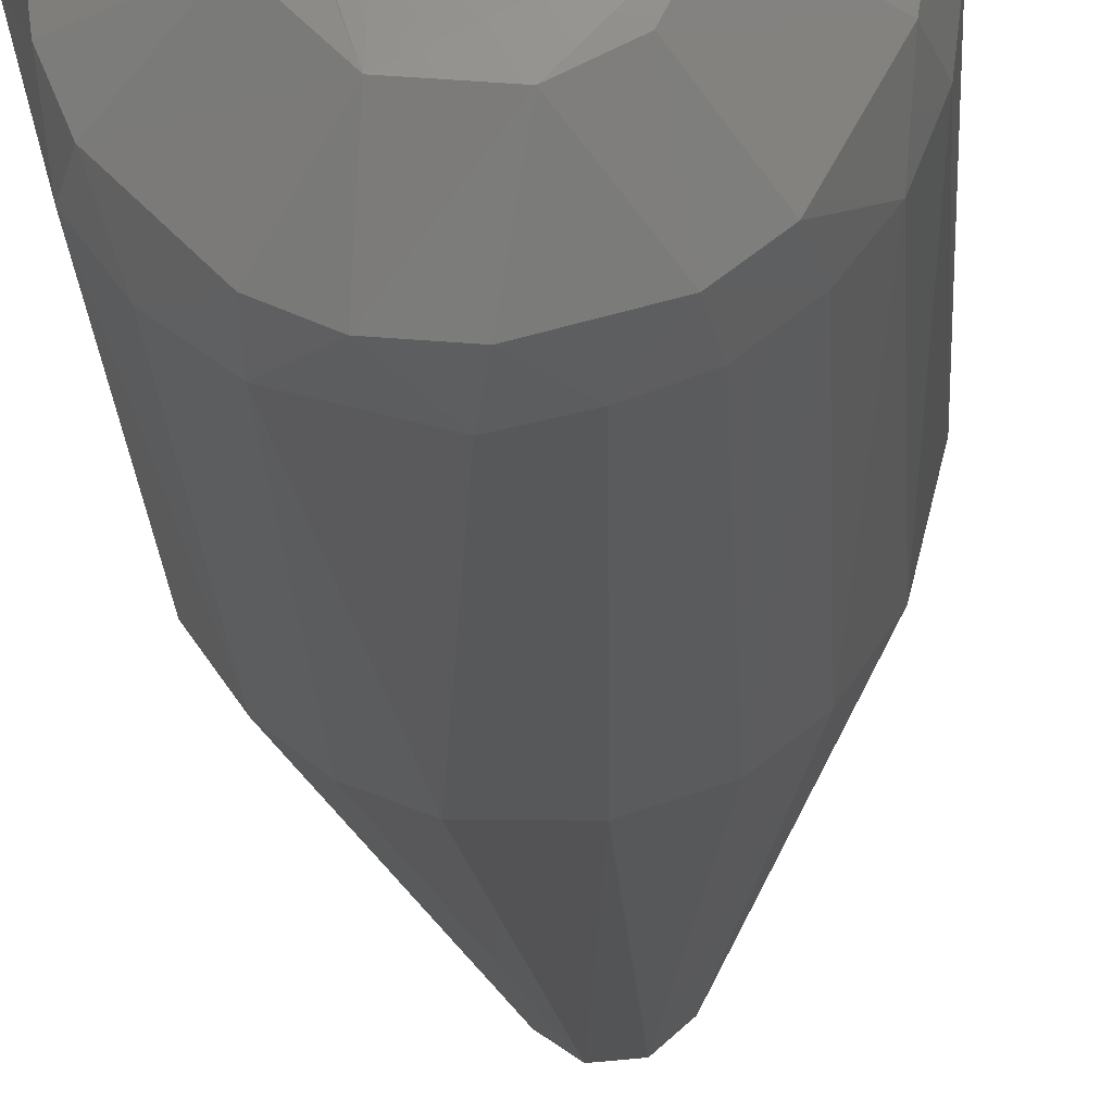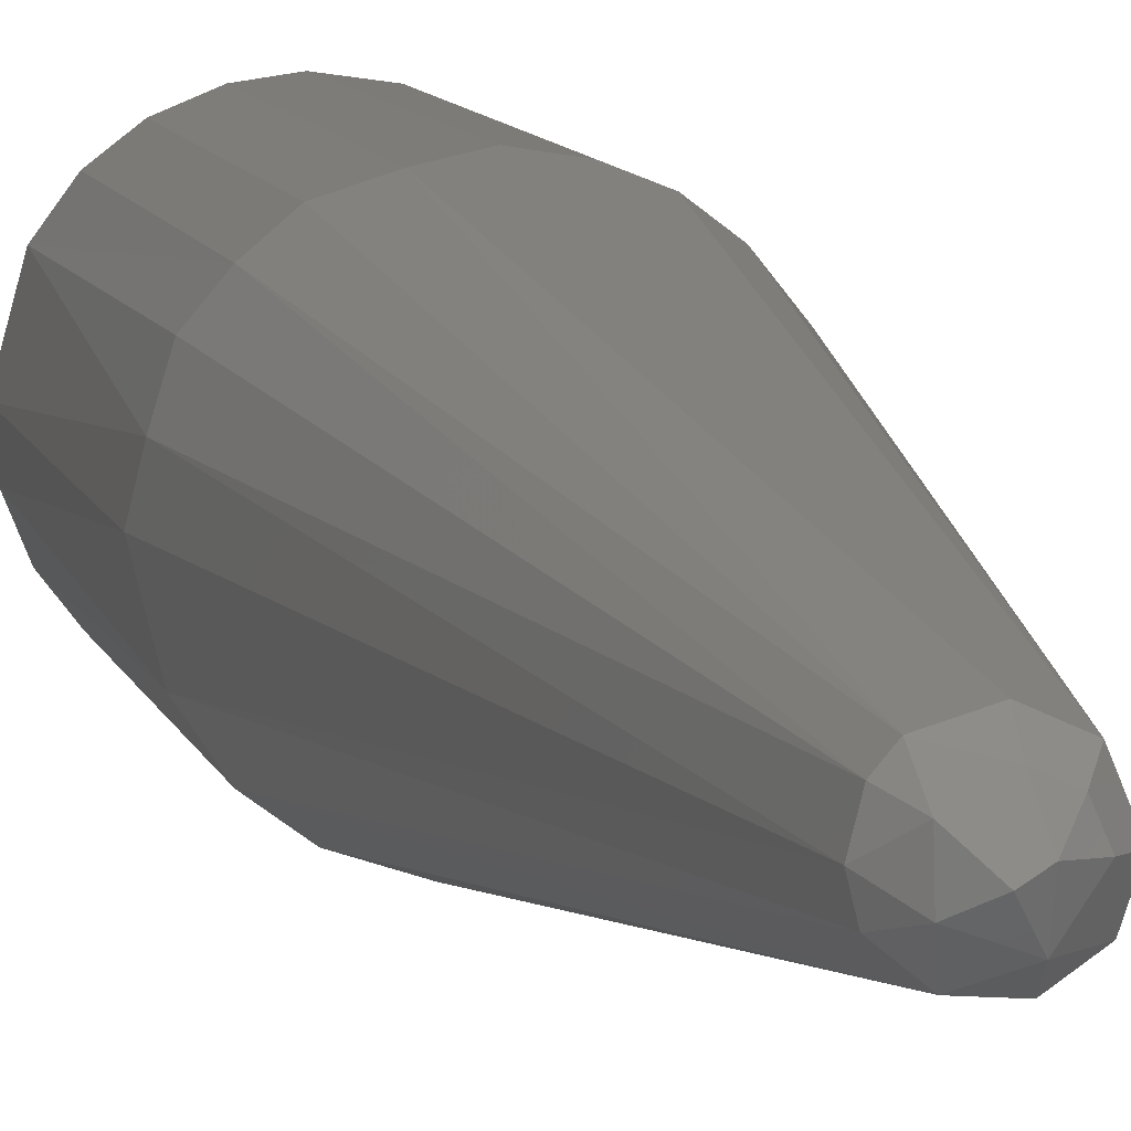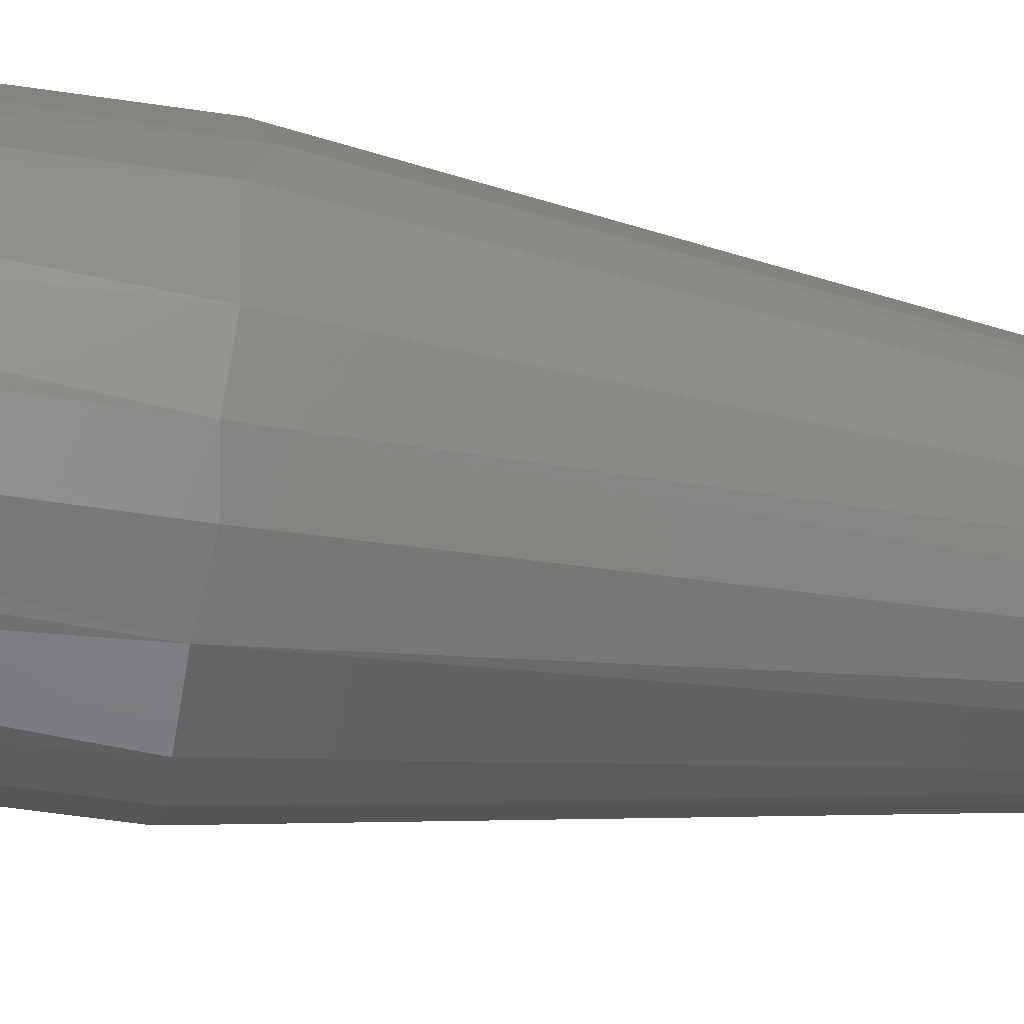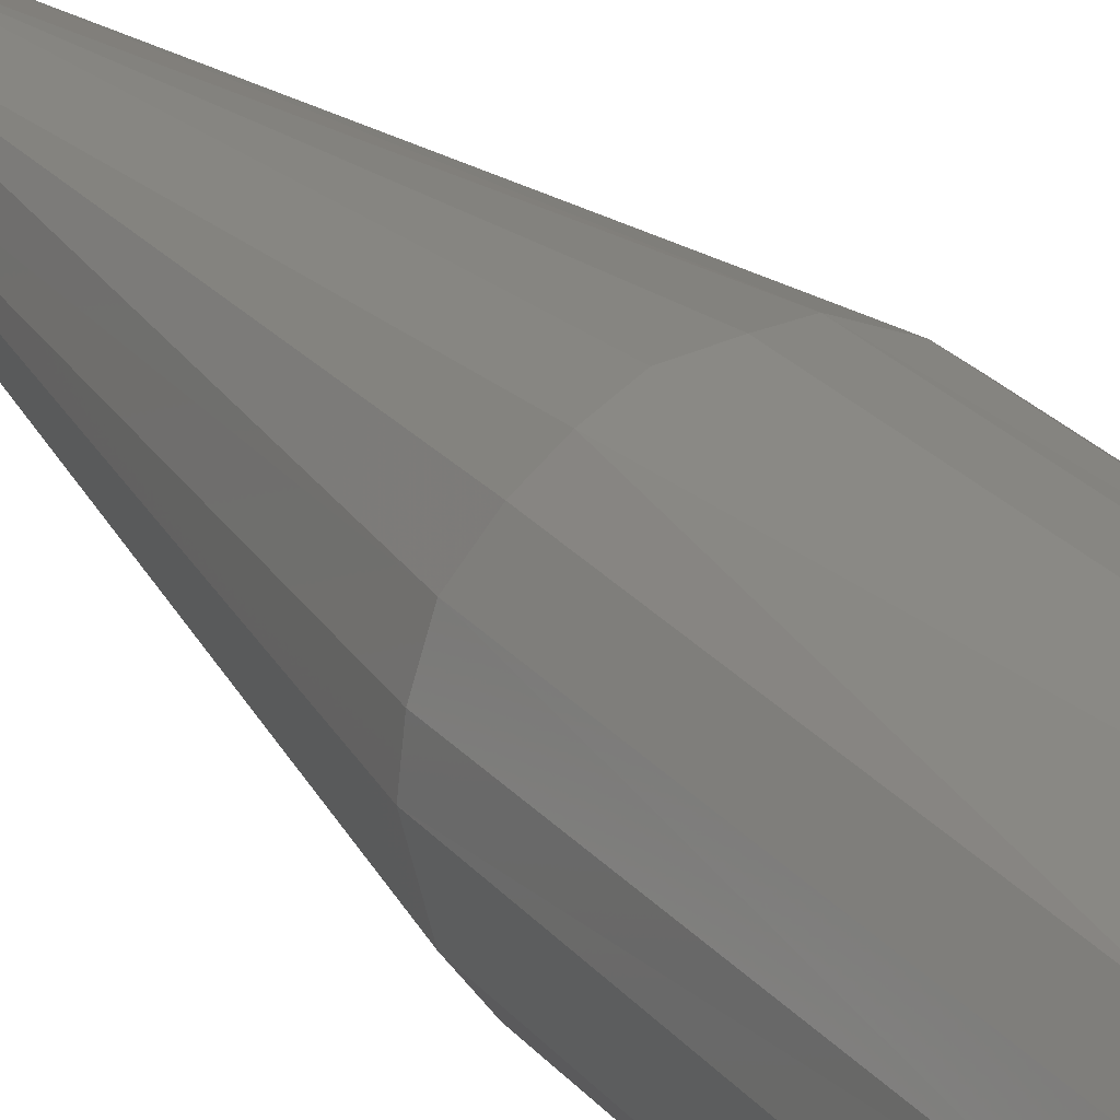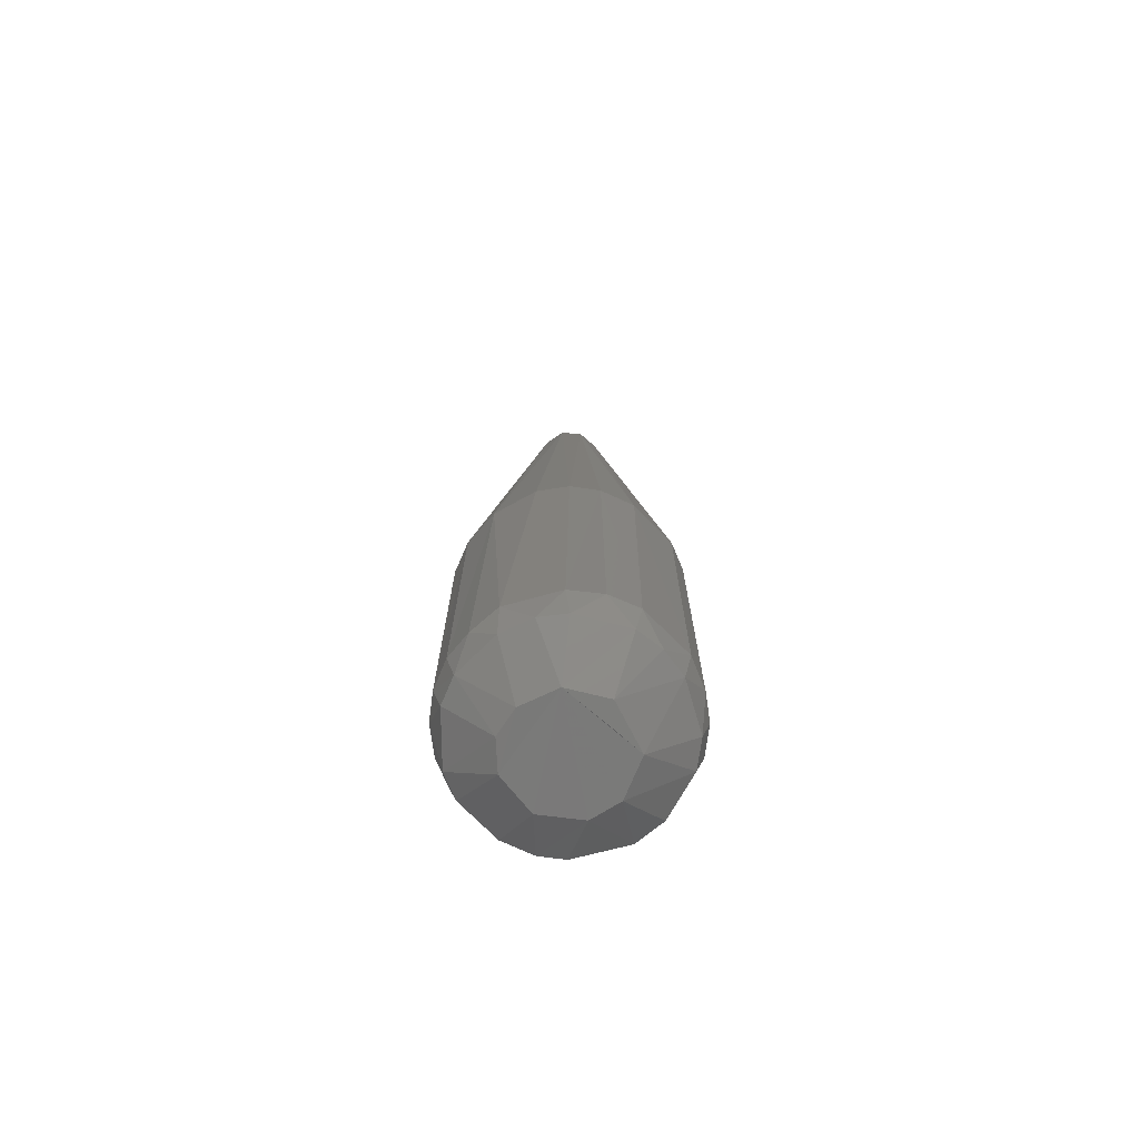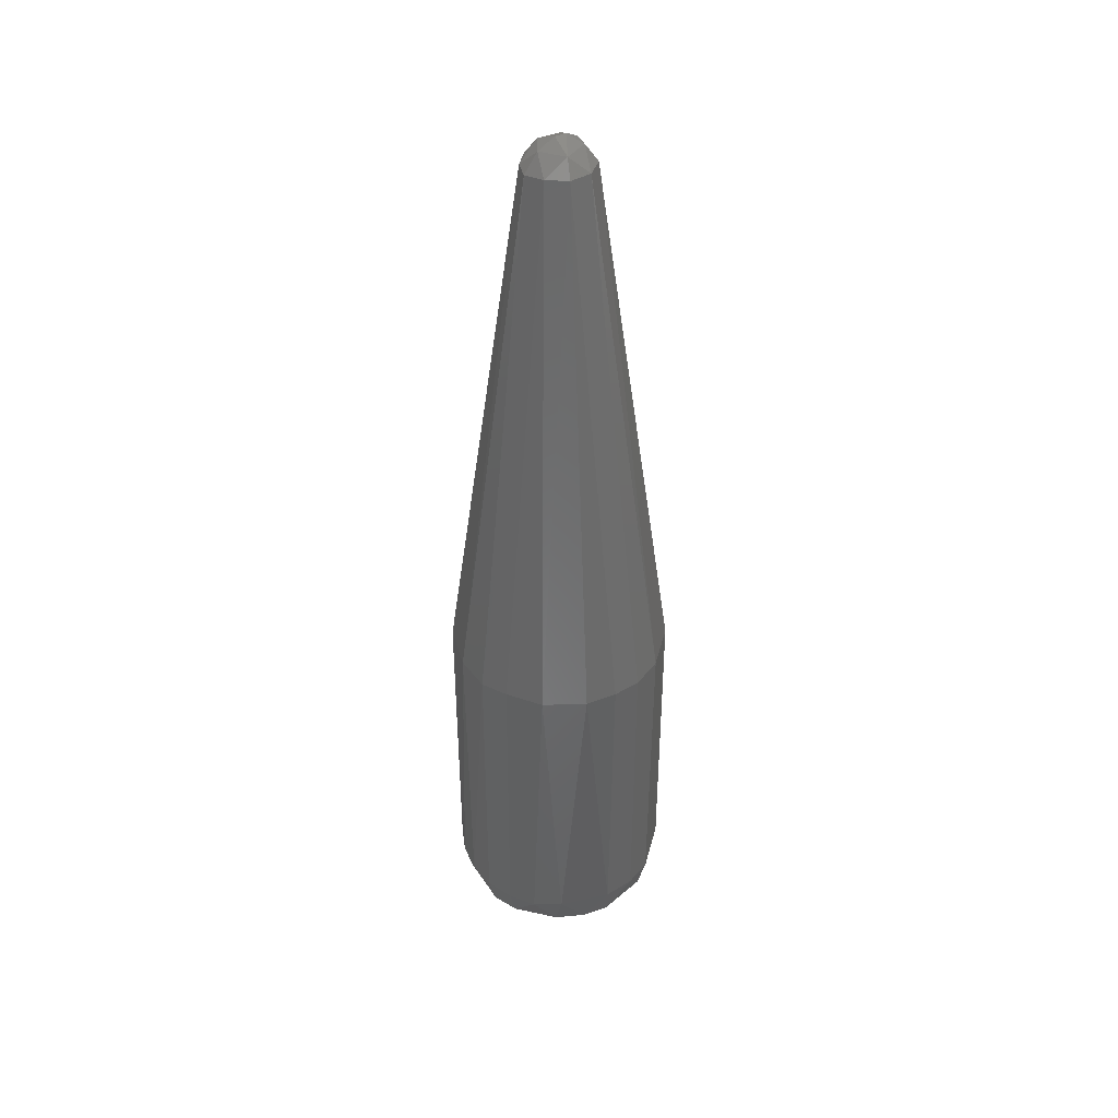
<metadata>
{"format":"stl","ext":"stl","renderer":"f3d","projection":"perspective","resolution":1024,"background":"white","views":[{"elev":-18.8,"azim":-177.6,"up":"+Y"},{"elev":8.2,"azim":-12.1,"up":"+Y"},{"elev":-52.7,"azim":-99.3,"up":"+Y"},{"elev":26.8,"azim":148.8,"up":"+Y"},{"elev":-72.8,"azim":30.1,"up":"+Z"},{"elev":41.1,"azim":-0.7,"up":"+Z"}]}
</metadata>
<code>
# stl→obj: 86 verts, 168 faces
v 0.00442 -0.01001 -0.09441
v -0.003085 -0.01064 -0.09437
v -0.01099 -0.002597 -0.09426
v -0.009679 0.00562 -0.09435
v -0.002912 0.01076 -0.09436
v 0.003218 0.01059 -0.09436
v 0.009713 0.005626 -0.0943
v 0.007844 -0.000405 -0.09463
v -0.01969 -0.005109 -0.08806
v -0.0082 -0.008045 -0.09414
v -0.01437 -0.01455 -0.0879
v -0.01907 -0.01103 -0.08149
v -0.005674 0.02125 -0.08153
v -0.000115 0.02042 -0.08794
v -0.01043 0.01745 -0.08809
v 0.01427 0.01448 -0.0881
v 0.022 -0.000306 -0.08155
v 0.01953 -0.009952 -0.01958
v 0.0192 -0.01074 -0.08153
v 0.000546 0.00675 0.08937
v -0.004232 0.0053 0.08925
v 0.000299 0.004414 0.09258
v 0.006772 -6.4e-05 0.08946
v 0.004791 0.004832 0.08933
v 0.0031 0.003142 0.09262
v 0.004364 0.000243 0.09264
v 0.005392 -0.004067 0.08945
v 0.0156 -0.01556 -0.08151
v 0.01033 -0.01755 -0.08805
v 0.0176 -0.01037 -0.08797
v -0.01964 -0.00957 -0.0193
v -0.005968 -0.003396 0.08883
v -0.006803 -0.000331 0.08921
v -0.022 -0.000149 -0.01978
v -0.01559 -0.01553 -0.01972
v 0.001401 -0.004156 0.09264
v -0.01922 0.01068 -0.08149
v -0.01888 0.01128 -0.01968
v -0.01553 0.01549 -0.0189
v -0.01555 0.01558 -0.08185
v -0.01808 0.00917 -0.08805
v -0.02198 0.000225 -0.08187
v 0.01048 -0.01932 -0.08141
v 0.01563 -0.01552 -0.01967
v 0.01103 -0.01904 -0.01932
v 0.001798 -0.006549 0.08943
v -0.002605 -0.006185 0.08947
v -0.003596 -0.02154 -0.01965
v 0.01023 -0.004382 -0.09434
v 0.02029 5.9e-05 -0.08814
v 0.01549 0.01566 -0.08172
v 0.01907 0.01099 -0.08186
v 0.01785 0.009951 -0.08792
v 0.005887 0.02112 -0.01891
v 0.000295 0.022 -0.01968
v 0.022 -0.000288 -0.01965
v 0.02129 0.005292 -0.01952
v -0.003756 0.002228 0.09266
v -0.000721 -0.000676 0.09463
v 0.001257 0.000517 0.09453
v 0.005274 -0.02134 -0.01957
v 0.000287 -0.022 -0.08137
v 0.006064 0.01935 -0.08808
v -0.000239 0.02199 -0.08173
v 0.006255 0.02106 -0.0814
v -0.003655 -0.002323 0.09269
v -0.009983 -0.01783 -0.08788
v -0.01446 0.01448 -0.08788
v -0.02042 0.000158 -0.08794
v -0.01073 -0.01908 -0.01898
v -0.01565 -0.01546 -0.08179
v -0.01099 -0.01904 -0.0819
v 0.005409 -0.01965 -0.088
v -0.000892 -0.02023 -0.0881
v 0.01897 0.011 -0.01896
v 0.02115 0.005782 -0.08218
v 0.01516 0.0159 -0.01955
v -0.005679 0.02097 -0.0176
v -0.01129 0.01888 -0.01972
v -0.01108 0.01901 -0.08184
v -0.02097 0.005669 -0.0176
v -0.005729 -0.02108 -0.08246
v -0.02129 -0.005532 -0.08162
v 0.01101 0.01908 -0.01963
v 0.01966 -0.005411 -0.08801
v -0.00589 0.003393 0.08934
f 1 2 3
f 1 3 4
f 1 4 5
f 1 5 6
f 1 6 7
f 1 7 8
f 9 3 10
f 9 10 11
f 12 9 11
f 13 14 15
f 7 6 16
f 17 18 19
f 20 21 22
f 23 24 25
f 23 25 26
f 23 26 27
f 23 27 18
f 28 29 30
f 28 30 19
f 31 32 33
f 31 33 34
f 31 12 35
f 36 27 26
f 37 38 39
f 37 39 40
f 37 41 42
f 43 29 28
f 43 28 44
f 43 44 45
f 46 27 36
f 46 36 47
f 46 47 48
f 46 45 27
f 49 8 7
f 49 7 50
f 30 29 1
f 30 1 49
f 49 1 8
f 51 52 53
f 51 53 16
f 54 55 20
f 56 18 17
f 56 57 23
f 56 23 18
f 53 50 7
f 53 7 16
f 58 59 60
f 58 60 22
f 58 22 21
f 61 45 46
f 61 46 48
f 61 48 62
f 61 62 43
f 61 43 45
f 63 14 64
f 63 64 65
f 65 51 16
f 65 16 63
f 63 16 6
f 63 6 14
f 66 59 58
f 66 58 33
f 66 47 36
f 66 36 59
f 67 11 10
f 5 4 68
f 5 68 15
f 5 15 14
f 5 14 6
f 69 41 4
f 69 42 41
f 3 9 69
f 3 69 4
f 70 35 71
f 70 71 72
f 70 48 47
f 70 47 35
f 32 47 66
f 32 66 33
f 32 31 35
f 32 35 47
f 2 10 3
f 2 1 73
f 2 73 74
f 2 74 67
f 2 67 10
f 44 28 19
f 44 19 18
f 44 18 27
f 44 27 45
f 75 57 76
f 75 76 52
f 75 52 51
f 75 51 77
f 75 77 24
f 75 24 23
f 75 23 57
f 60 59 36
f 60 36 26
f 64 14 13
f 64 55 54
f 64 54 65
f 73 62 74
f 73 1 29
f 73 29 43
f 73 43 62
f 78 79 21
f 78 21 20
f 78 20 55
f 78 55 64
f 78 64 13
f 78 13 80
f 78 80 79
f 81 34 33
f 81 38 37
f 81 37 42
f 81 42 34
f 68 4 41
f 41 37 40
f 41 40 68
f 76 17 50
f 76 50 53
f 76 53 52
f 76 57 56
f 76 56 17
f 82 62 48
f 48 70 72
f 48 72 82
f 82 72 67
f 82 67 74
f 82 74 62
f 83 12 31
f 83 31 34
f 83 34 42
f 42 69 9
f 42 9 83
f 83 9 12
f 80 40 39
f 80 39 79
f 80 13 15
f 80 15 68
f 80 68 40
f 25 22 60
f 25 60 26
f 24 20 22
f 24 22 25
f 71 35 12
f 71 12 11
f 71 11 67
f 71 67 72
f 84 65 54
f 54 20 24
f 54 24 84
f 84 24 77
f 84 77 51
f 84 51 65
f 85 50 17
f 85 17 19
f 85 19 30
f 85 30 49
f 85 49 50
f 86 38 81
f 86 81 33
f 86 33 58
f 86 58 21
f 39 21 79
f 39 38 86
f 39 86 21

</code>
